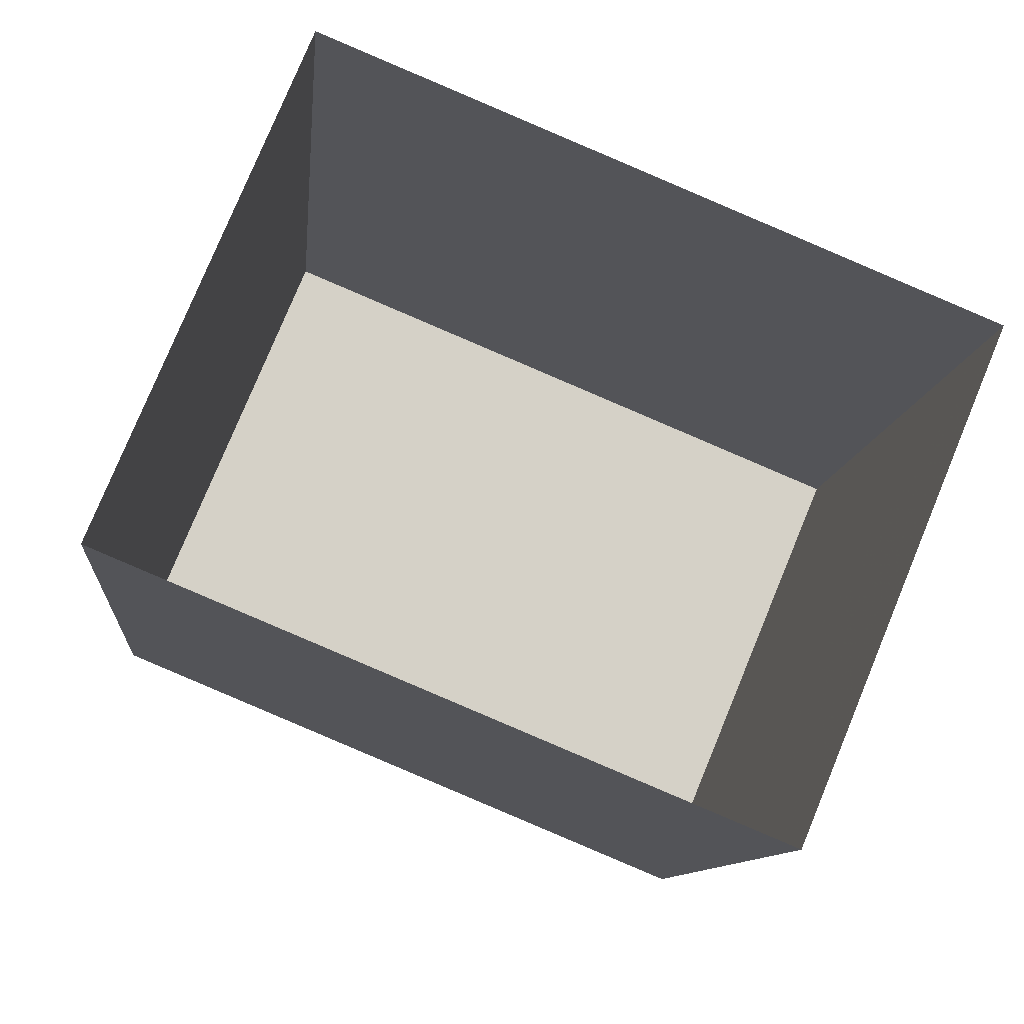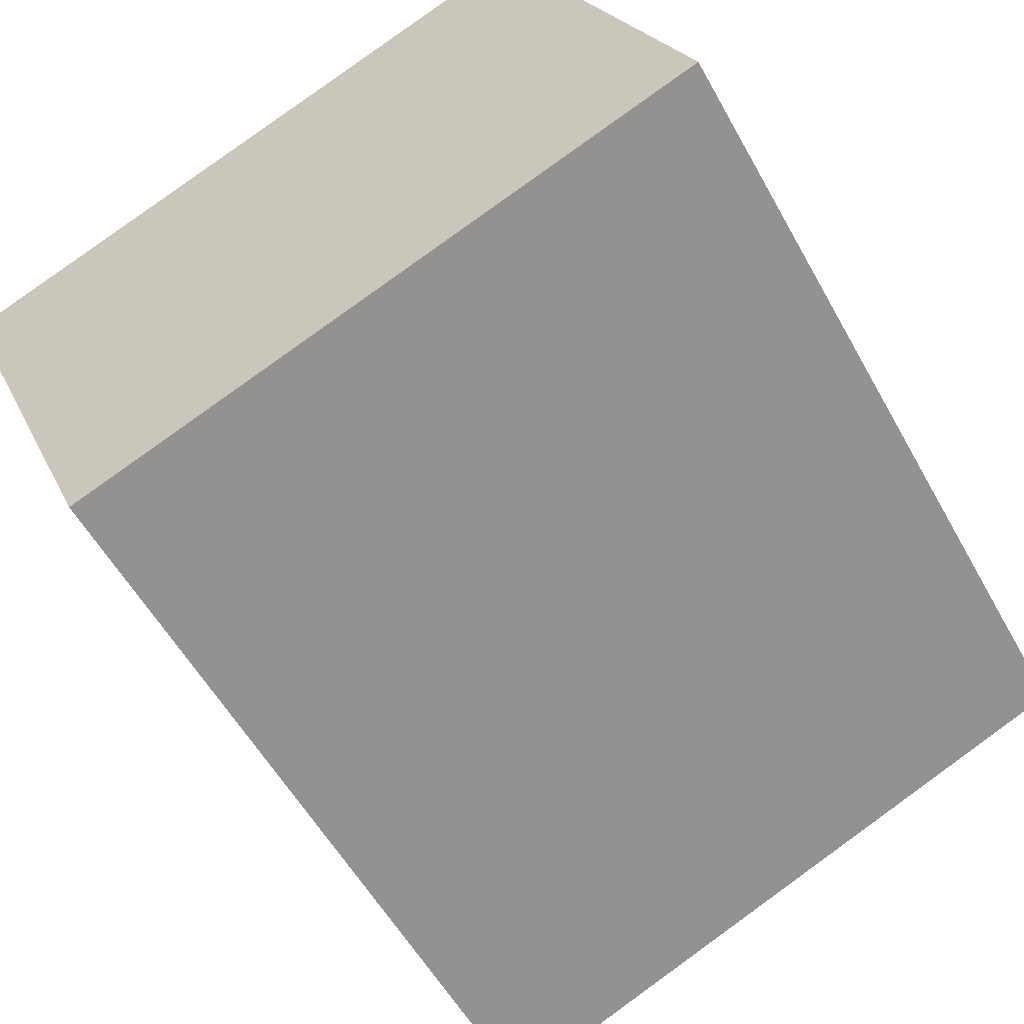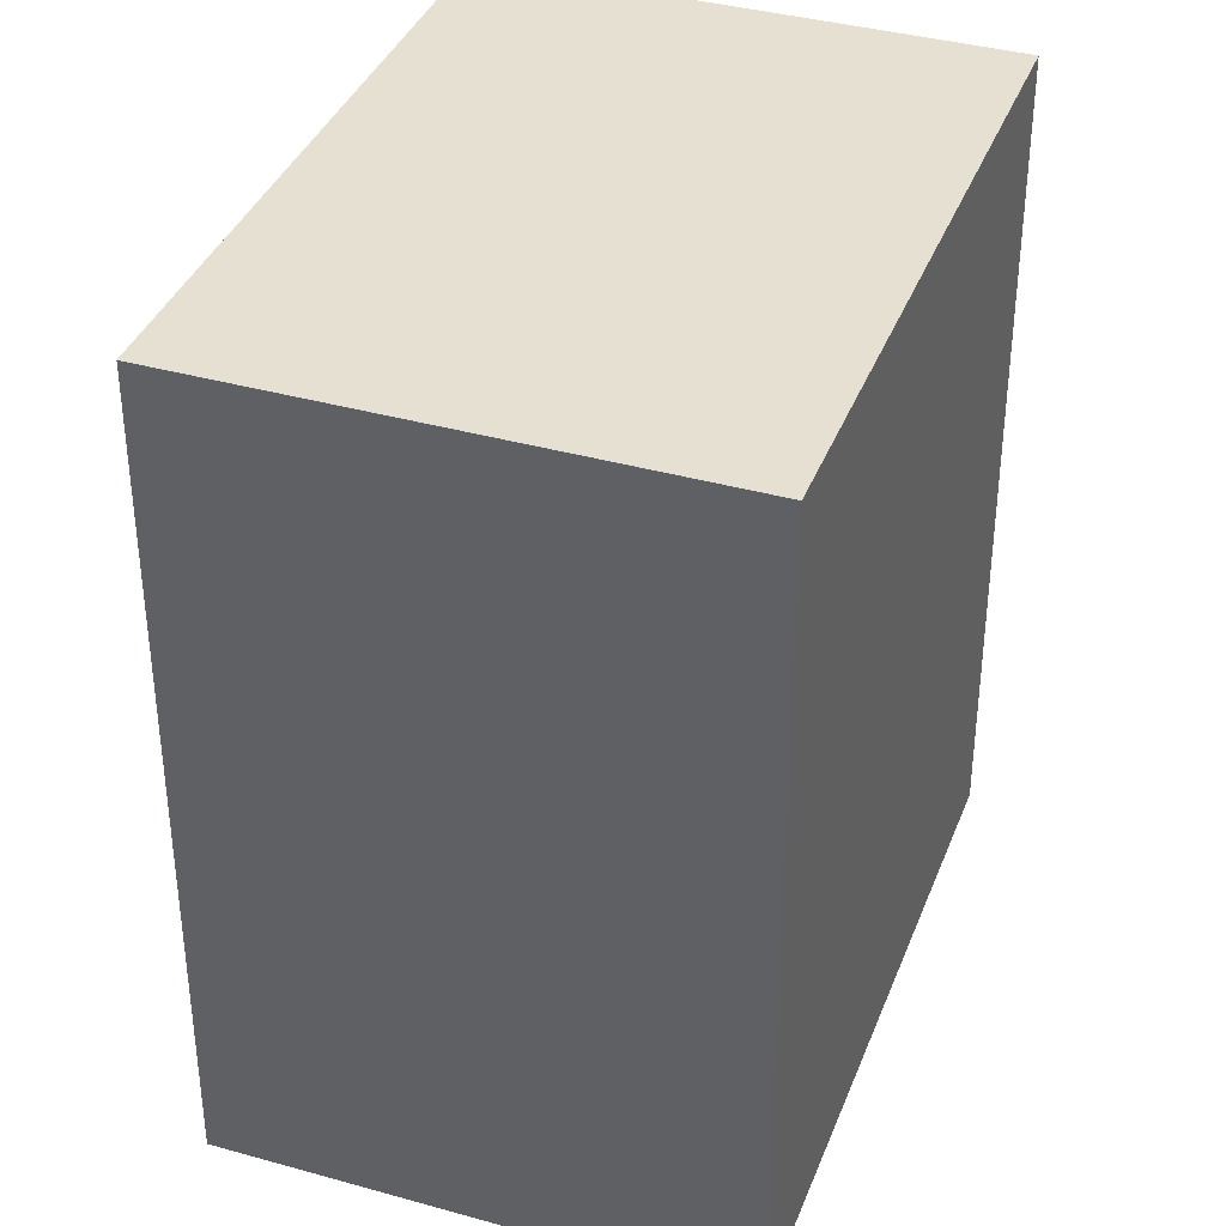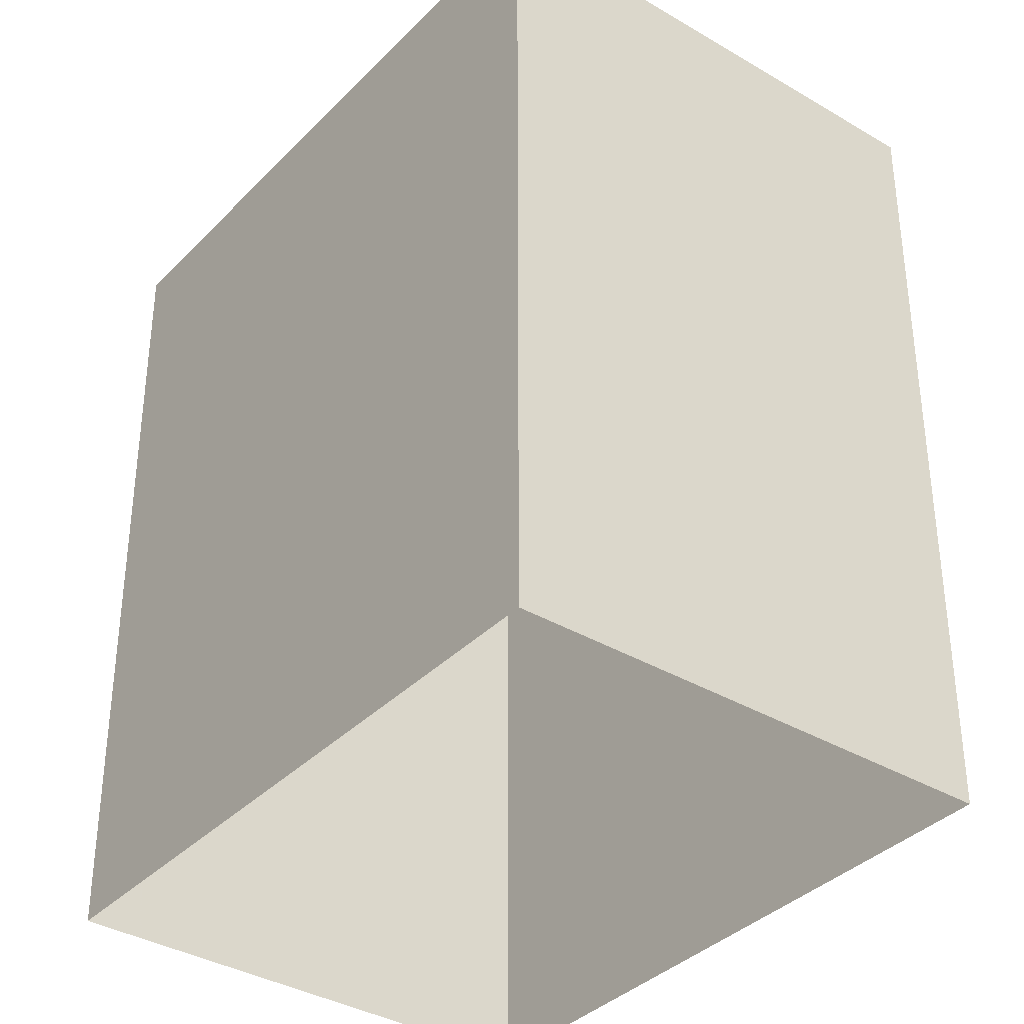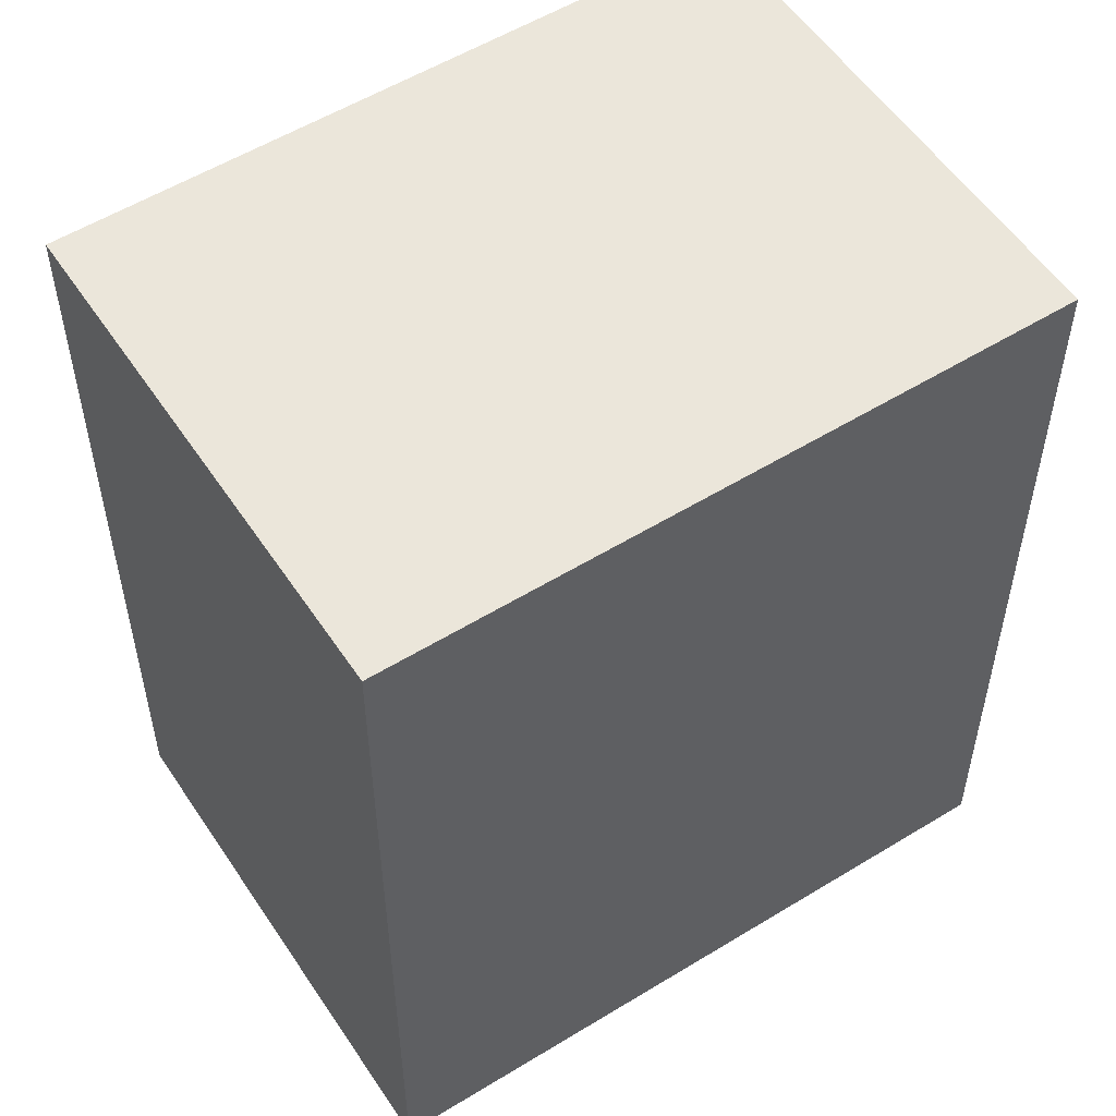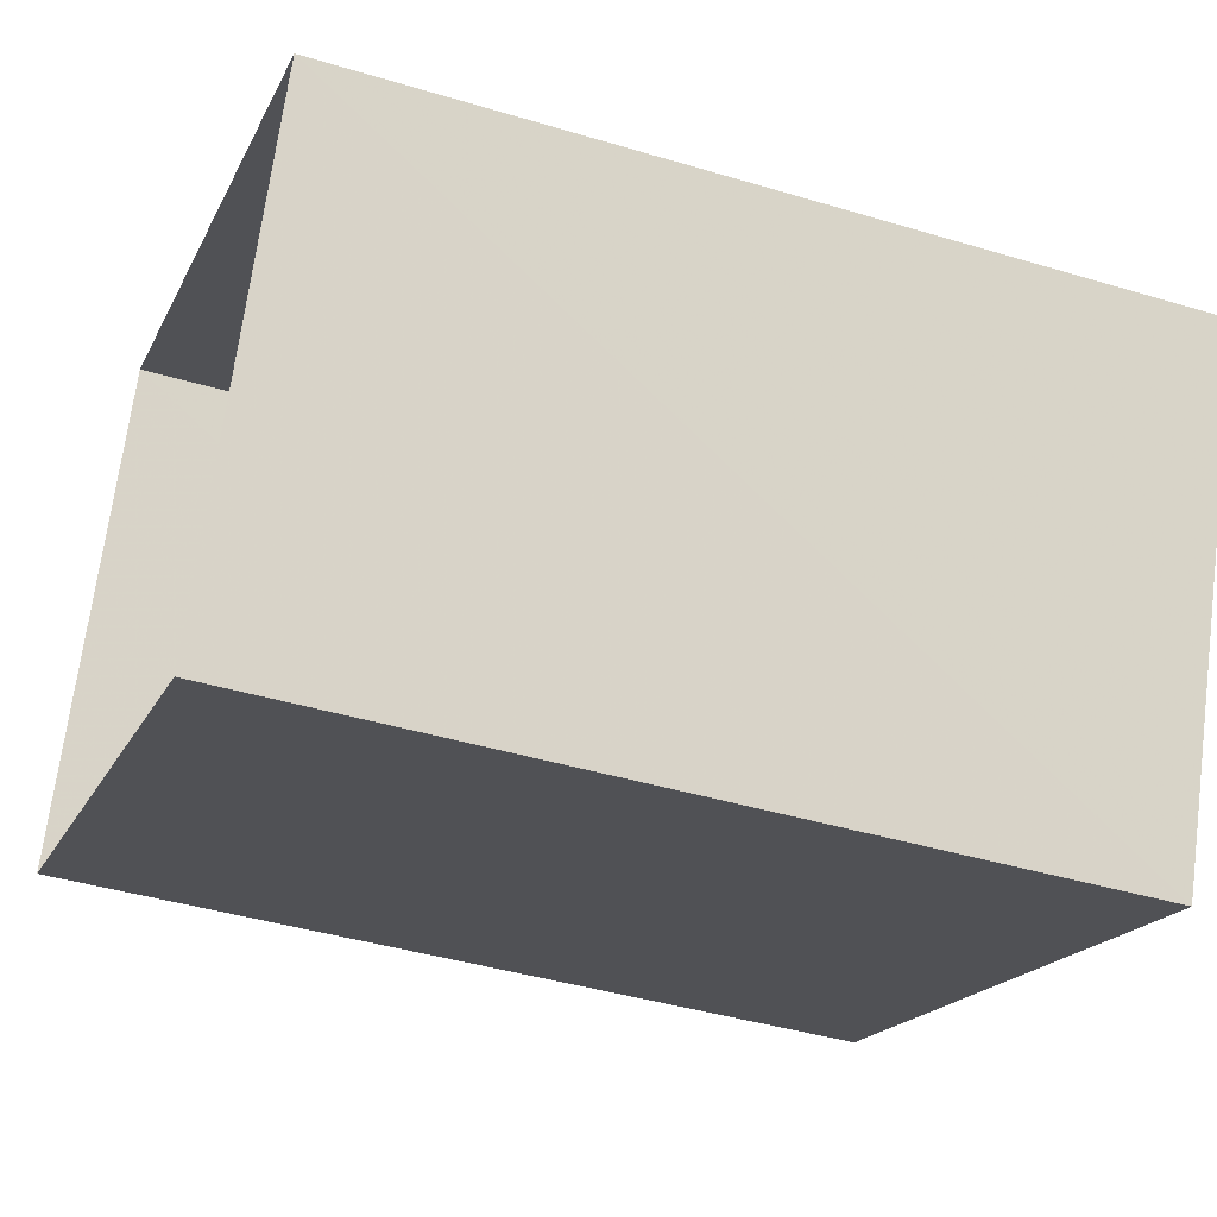
<metadata>
{"format":"obj","ext":"obj","renderer":"f3d","projection":"perspective","resolution":1024,"background":"white","views":[{"elev":-10.0,"azim":174.8,"up":"+Y"},{"elev":-55.8,"azim":28.7,"up":"+Y"},{"elev":37.6,"azim":-47.8,"up":"+Z"},{"elev":-36.4,"azim":74.8,"up":"+Z"},{"elev":54.8,"azim":-10.5,"up":"+Z"},{"elev":-41.4,"azim":-110.0,"up":"+Y"}]}
</metadata>
<code>
v -5623 -3.452e+04 4.813
v -5616 -3.452e+04 4.811
v -5622 -3.452e+04 4.81
v -5618 -3.451e+04 4.813
v -5616 -3.452e+04 11.69
v -5623 -3.452e+04 11.69
v -5622 -3.452e+04 11.69
v -5618 -3.451e+04 11.69
f 1 2 3
f 1 4 2
f 5 6 7
f 5 8 6
f 7 1 3
f 7 6 1
f 6 4 1
f 6 8 4
f 5 2 4
f 8 5 4
f 7 3 2
f 5 7 2

</code>
